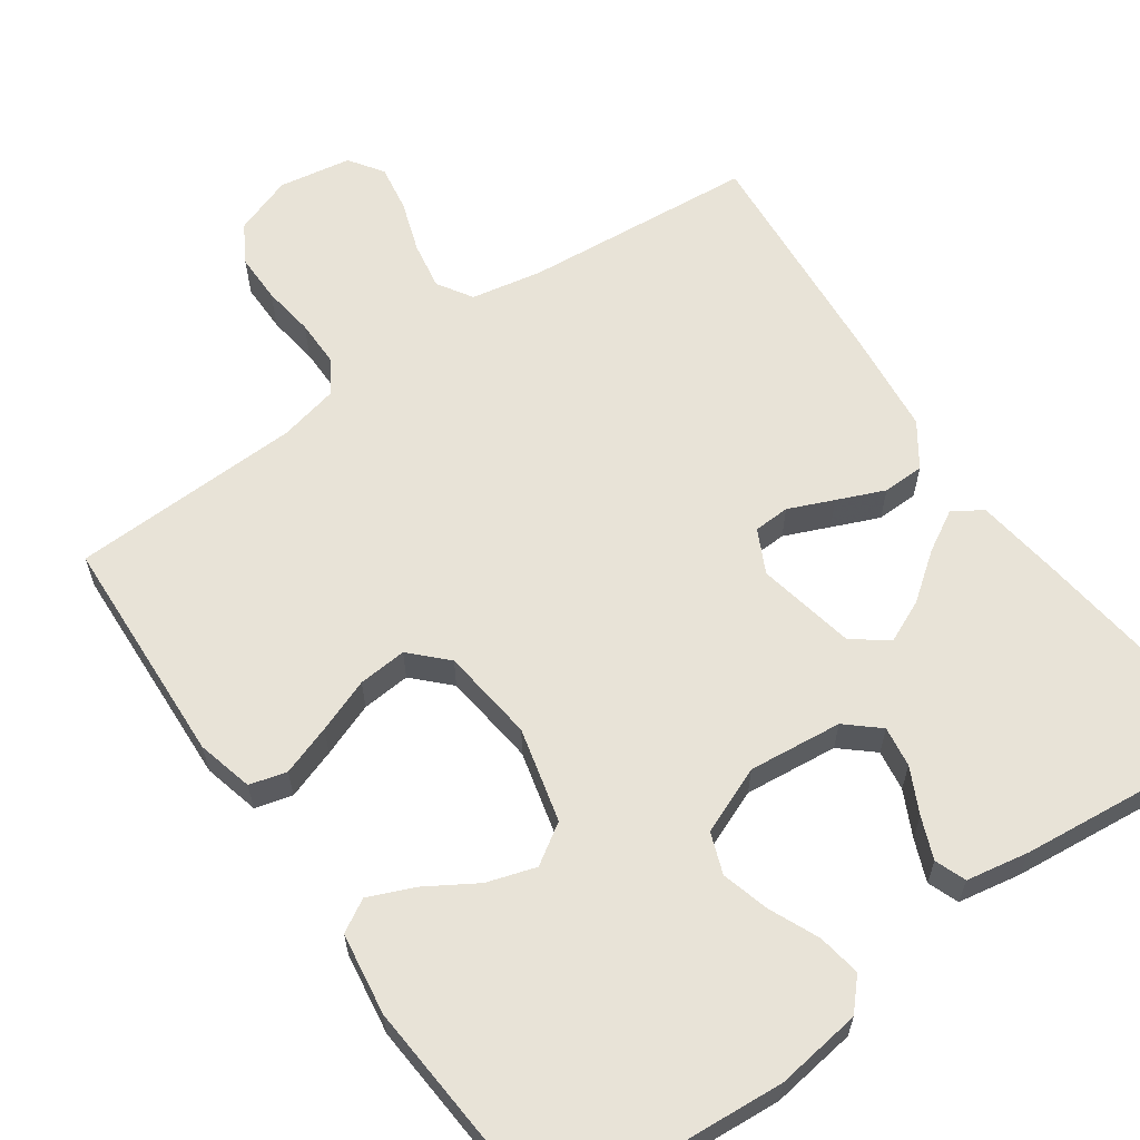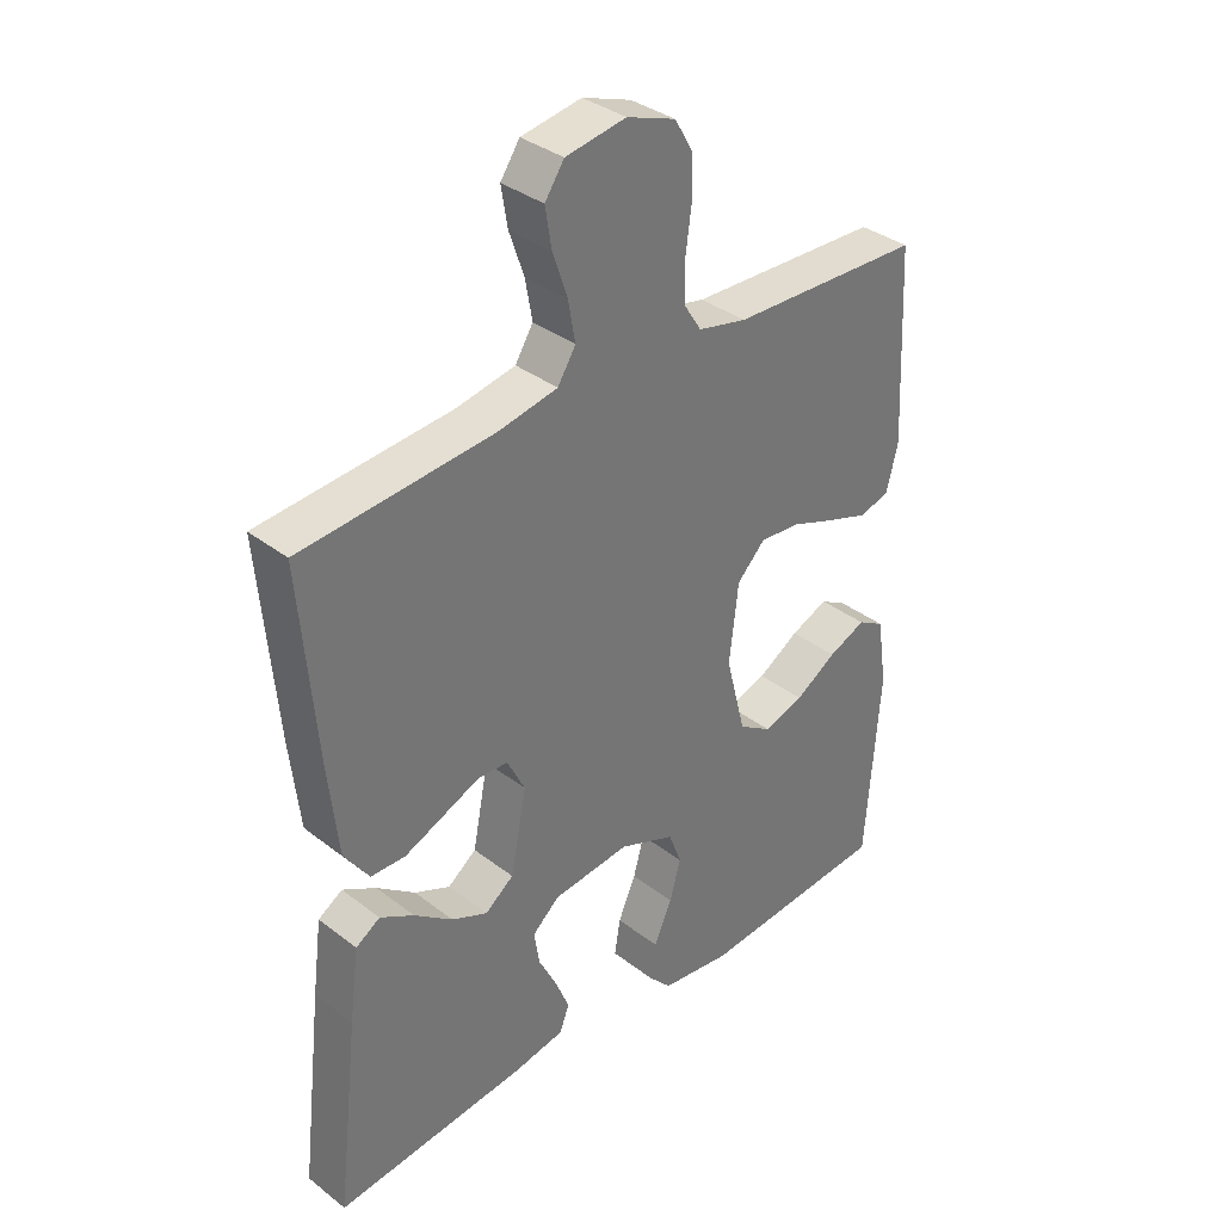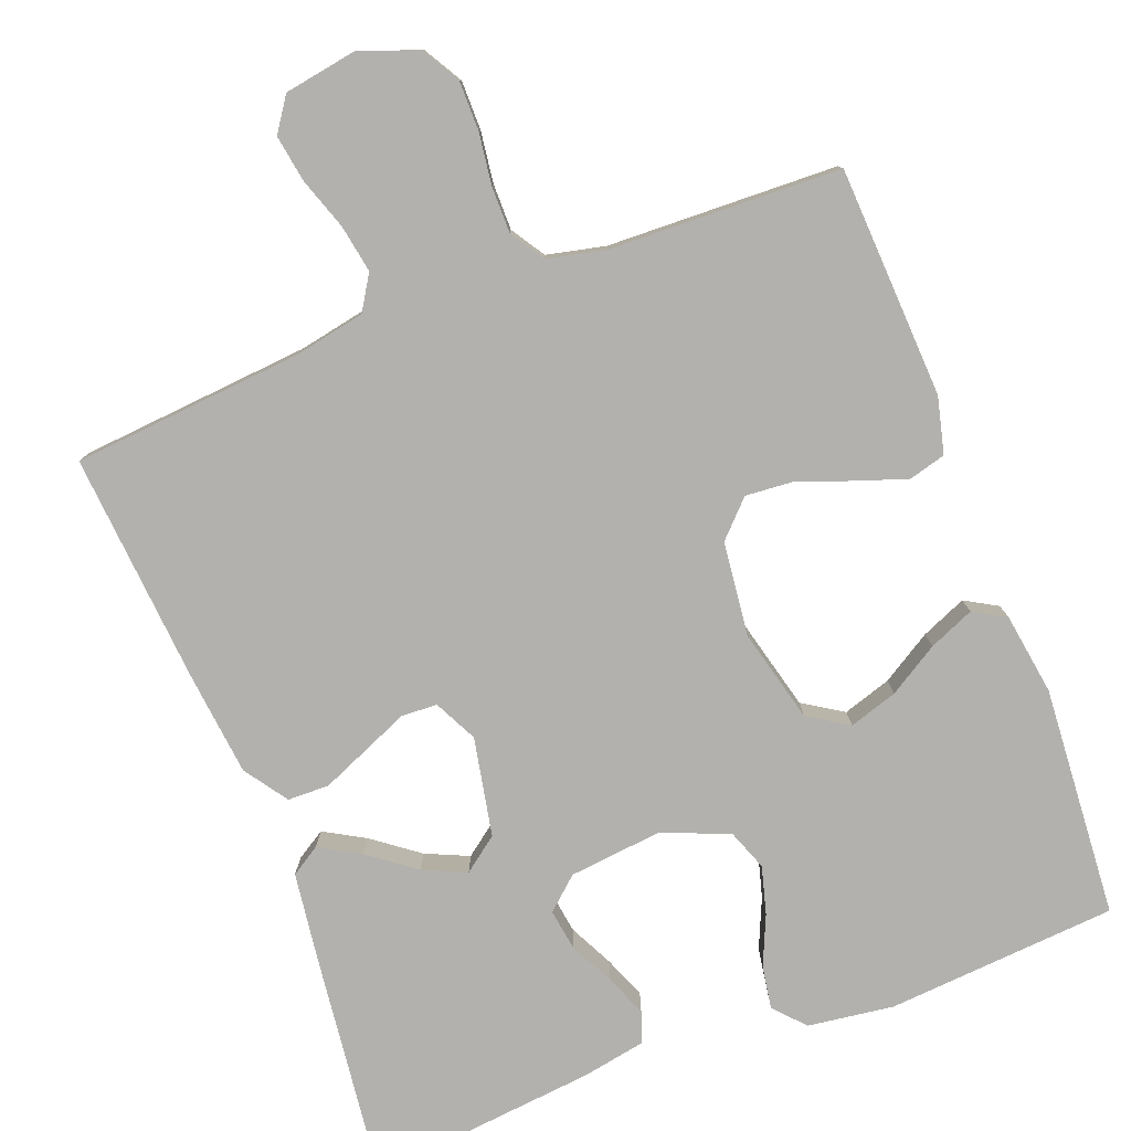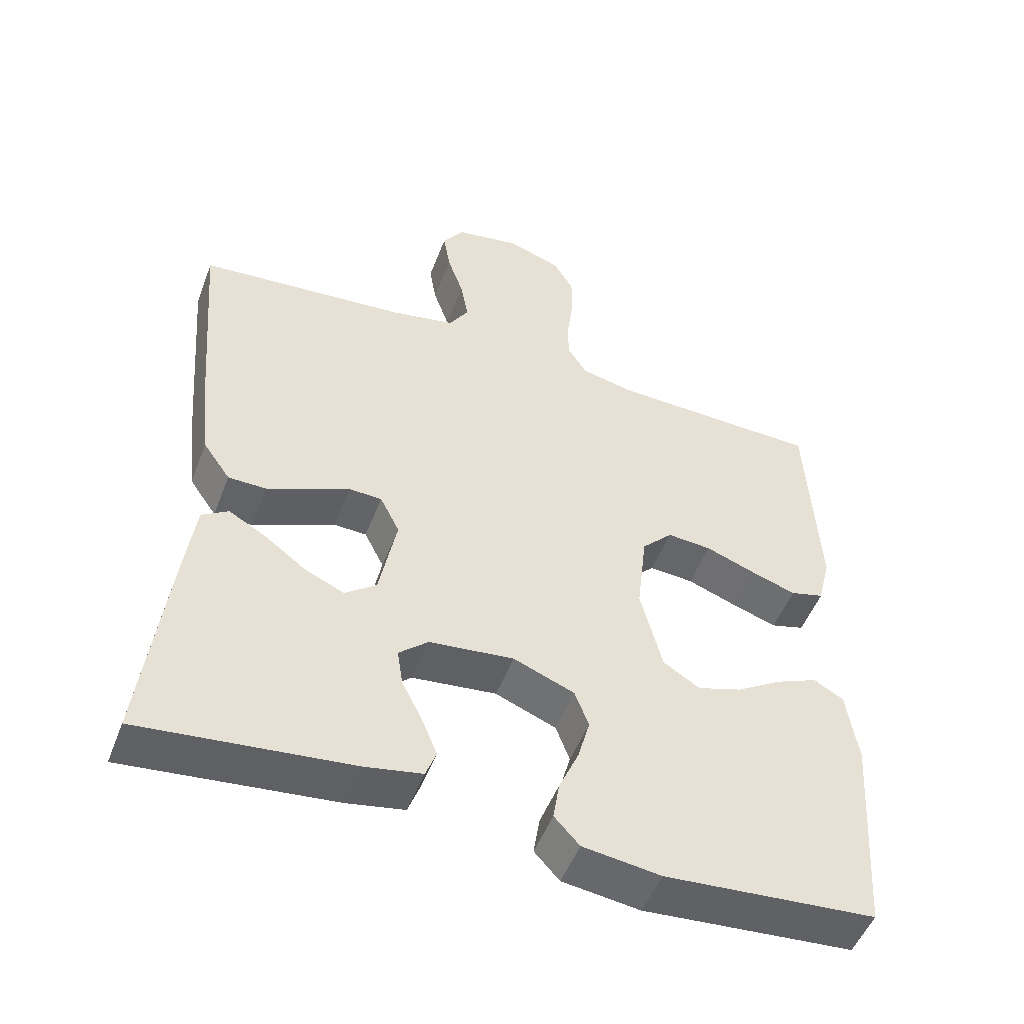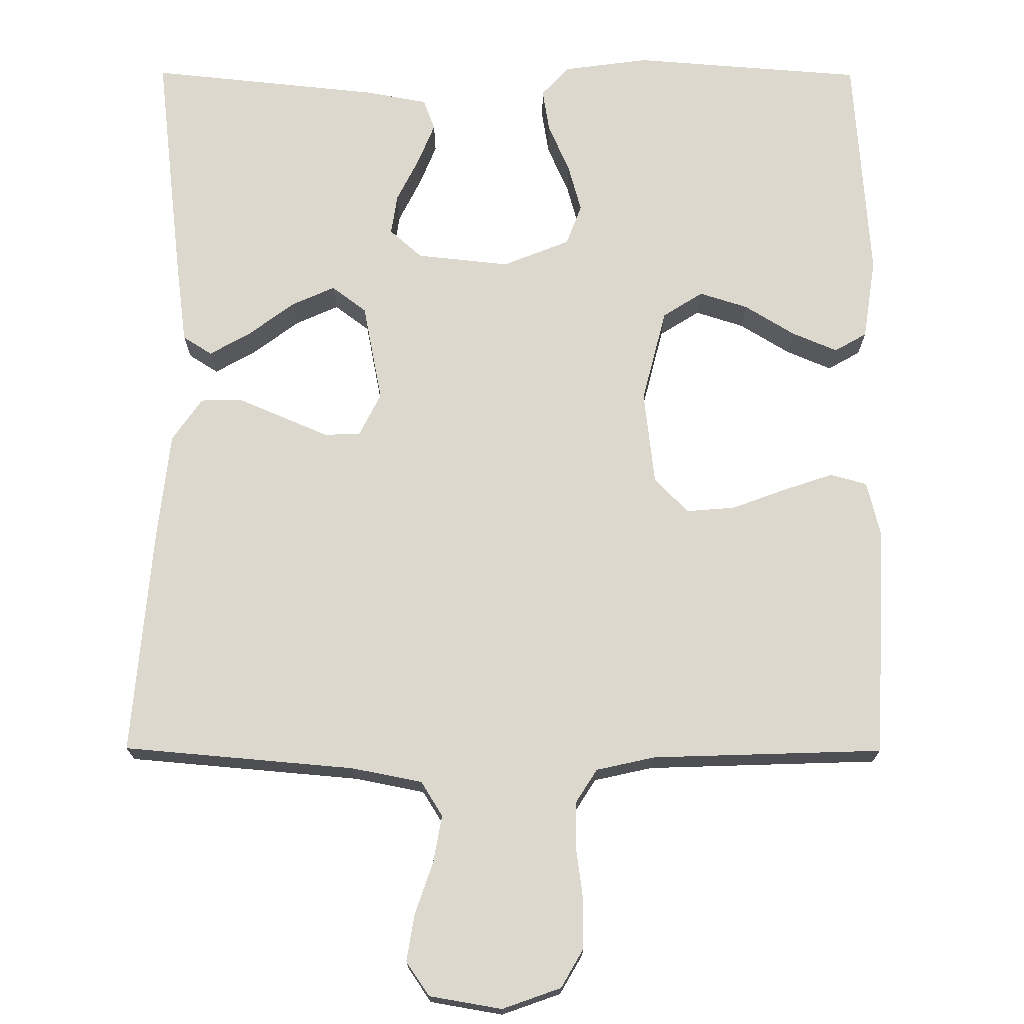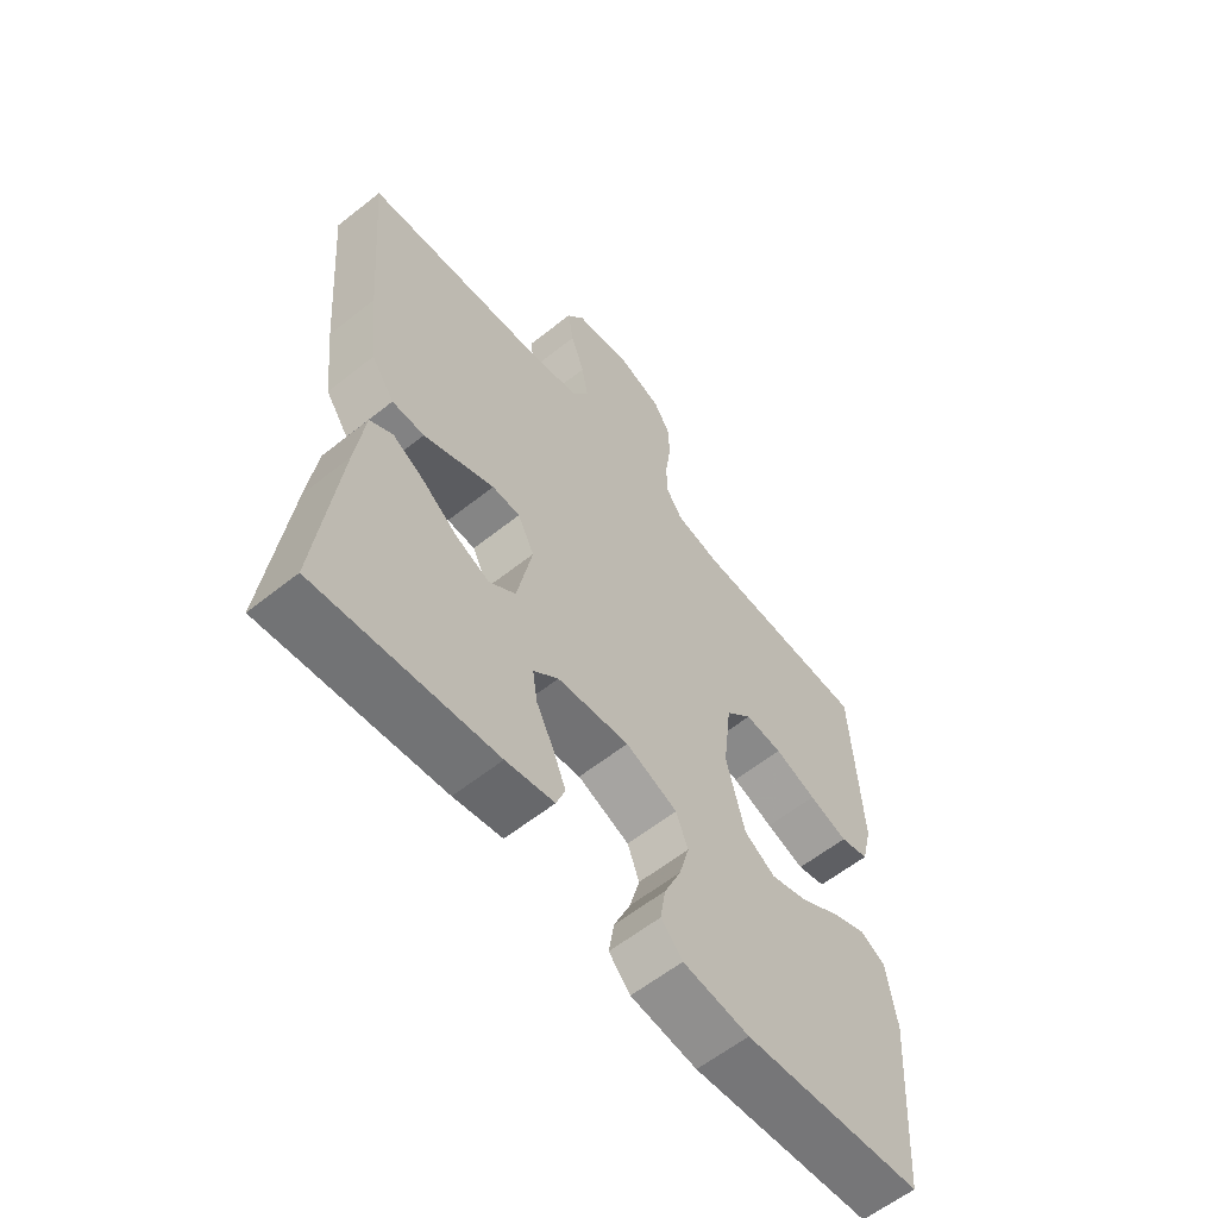
<metadata>
{"format":"obj","ext":"obj","renderer":"f3d","projection":"perspective","resolution":1024,"background":"white","views":[{"elev":61.9,"azim":144.8,"up":"+Y"},{"elev":35.5,"azim":-44.6,"up":"+Z"},{"elev":-79.3,"azim":20.9,"up":"+Y"},{"elev":-50.7,"azim":-20.6,"up":"+Z"},{"elev":72.3,"azim":0.2,"up":"+Y"},{"elev":-60.1,"azim":-50.9,"up":"+Z"}]}
</metadata>
<code>
v -0.5 0.07 -0.5
v -0.465 0.07 -0.2
v -0.45 0.07 -0.086
v -0.412 0.07 -0.062
v -0.359 0.07 -0.092
v -0.299 0.07 -0.137
v -0.243 0.07 -0.162
v -0.198 0.07 -0.128
v -0.173 0.07 0
v -0.201 0.07 0.056
v -0.248 0.07 0.058
v -0.306 0.07 0.033
v -0.367 0.07 0.007
v -0.421 0.07 0.008
v -0.46 0.07 0.064
v -0.475 0.07 0.2
v -0.5 0.07 0.5
v -0.2 0.07 0.526
v -0.108 0.07 0.544
v -0.08 0.07 0.589
v -0.091 0.07 0.651
v -0.114 0.07 0.718
v -0.124 0.07 0.779
v -0.094 0.07 0.823
v 0 0.07 0.839
v 0.076 0.07 0.812
v 0.105 0.07 0.762
v 0.105 0.07 0.698
v 0.096 0.07 0.631
v 0.096 0.07 0.571
v 0.124 0.07 0.527
v 0.2 0.07 0.51
v 0.5 0.07 0.5
v 0.515 0.07 0.2
v 0.497 0.07 0.127
v 0.449 0.07 0.114
v 0.384 0.07 0.136
v 0.314 0.07 0.162
v 0.251 0.07 0.167
v 0.207 0.07 0.122
v 0.193 0.07 0
v 0.224 0.07 -0.122
v 0.276 0.07 -0.155
v 0.339 0.07 -0.135
v 0.404 0.07 -0.095
v 0.463 0.07 -0.07
v 0.505 0.07 -0.094
v 0.521 0.07 -0.2
v 0.5 0.07 -0.5
v 0.2 0.07 -0.523
v 0.089 0.07 -0.508
v 0.053 0.07 -0.469
v 0.062 0.07 -0.413
v 0.09 0.07 -0.349
v 0.107 0.07 -0.287
v 0.087 0.07 -0.234
v 0 0.07 -0.199
v -0.121 0.07 -0.212
v -0.163 0.07 -0.249
v -0.155 0.07 -0.302
v -0.126 0.07 -0.36
v -0.104 0.07 -0.414
v -0.119 0.07 -0.454
v -0.2 0.07 -0.469
v -0.5 0 -0.5
v -0.465 0 -0.2
v -0.45 0 -0.086
v -0.412 0 -0.062
v -0.359 0 -0.092
v -0.299 0 -0.137
v -0.243 0 -0.162
v -0.198 0 -0.128
v -0.173 0 0
v -0.201 0 0.056
v -0.248 0 0.058
v -0.306 0 0.033
v -0.367 0 0.007
v -0.421 0 0.008
v -0.46 0 0.064
v -0.475 0 0.2
v -0.5 0 0.5
v -0.2 0 0.526
v -0.108 0 0.544
v -0.08 0 0.589
v -0.091 0 0.651
v -0.114 0 0.718
v -0.124 0 0.779
v -0.094 0 0.823
v 0 0 0.839
v 0.076 0 0.812
v 0.105 0 0.762
v 0.105 0 0.698
v 0.096 0 0.631
v 0.096 0 0.571
v 0.124 0 0.527
v 0.2 0 0.51
v 0.5 0 0.5
v 0.515 0 0.2
v 0.497 0 0.127
v 0.449 0 0.114
v 0.384 0 0.136
v 0.314 0 0.162
v 0.251 0 0.167
v 0.207 0 0.122
v 0.193 0 0
v 0.224 0 -0.122
v 0.276 0 -0.155
v 0.339 0 -0.135
v 0.404 0 -0.095
v 0.463 0 -0.07
v 0.505 0 -0.094
v 0.521 0 -0.2
v 0.5 0 -0.5
v 0.2 0 -0.523
v 0.089 0 -0.508
v 0.053 0 -0.469
v 0.062 0 -0.413
v 0.09 0 -0.349
v 0.107 0 -0.287
v 0.087 0 -0.234
v 0 0 -0.199
v -0.121 0 -0.212
v -0.163 0 -0.249
v -0.155 0 -0.302
v -0.126 0 -0.36
v -0.104 0 -0.414
v -0.119 0 -0.454
v -0.2 0 -0.469
f 4 5 6
f 3 4 6
f 2 3 6
f 1 2 6
f 64 1 6
f 63 64 6
f 62 63 6
f 61 62 6
f 60 61 6
f 59 60 6 7
f 58 59 7 8
f 57 58 8 9
f 56 57 9 10
f 52 53 54
f 51 52 54
f 50 51 54
f 49 50 54
f 48 49 54
f 47 48 54
f 46 47 54
f 45 46 54
f 44 45 54
f 43 44 54 55
f 42 43 55 56
f 36 37 38
f 35 36 38
f 34 35 38
f 33 34 38
f 32 33 38
f 31 32 38 39
f 30 31 39 40
f 27 28 29
f 26 27 29
f 25 26 29
f 24 25 29
f 23 24 29
f 22 23 29
f 21 22 29
f 20 21 29 30
f 30 40 41
f 20 30 41
f 19 20 41
f 16 17 18
f 15 16 18
f 14 15 18
f 13 14 18
f 12 13 18
f 11 12 18
f 10 11 18 19
f 41 42 56
f 19 41 56
f 10 19 56
f 70 69 68
f 70 68 67
f 70 67 66
f 70 66 65
f 70 65 128
f 70 128 127
f 70 127 126
f 70 126 125
f 70 125 124
f 71 70 124 123
f 72 71 123 122
f 73 72 122 121
f 74 73 121 120
f 118 117 116
f 118 116 115
f 118 115 114
f 118 114 113
f 118 113 112
f 118 112 111
f 118 111 110
f 118 110 109
f 118 109 108
f 119 118 108 107
f 120 119 107 106
f 102 101 100
f 102 100 99
f 102 99 98
f 102 98 97
f 102 97 96
f 103 102 96 95
f 104 103 95 94
f 93 92 91
f 93 91 90
f 93 90 89
f 93 89 88
f 93 88 87
f 93 87 86
f 93 86 85
f 94 93 85 84
f 105 104 94
f 105 94 84
f 105 84 83
f 82 81 80
f 82 80 79
f 82 79 78
f 82 78 77
f 82 77 76
f 82 76 75
f 83 82 75 74
f 120 106 105
f 120 105 83
f 120 83 74
f 1 65 66 2
f 2 66 67 3
f 3 67 68 4
f 4 68 69 5
f 5 69 70 6
f 6 70 71 7
f 7 71 72 8
f 8 72 73 9
f 9 73 74 10
f 10 74 75 11
f 11 75 76 12
f 12 76 77 13
f 13 77 78 14
f 14 78 79 15
f 15 79 80 16
f 16 80 81 17
f 17 81 82 18
f 18 82 83 19
f 19 83 84 20
f 20 84 85 21
f 21 85 86 22
f 22 86 87 23
f 23 87 88 24
f 24 88 89 25
f 25 89 90 26
f 26 90 91 27
f 27 91 92 28
f 28 92 93 29
f 29 93 94 30
f 30 94 95 31
f 31 95 96 32
f 32 96 97 33
f 33 97 98 34
f 34 98 99 35
f 35 99 100 36
f 36 100 101 37
f 37 101 102 38
f 38 102 103 39
f 39 103 104 40
f 40 104 105 41
f 41 105 106 42
f 42 106 107 43
f 43 107 108 44
f 44 108 109 45
f 45 109 110 46
f 46 110 111 47
f 47 111 112 48
f 48 112 113 49
f 49 113 114 50
f 50 114 115 51
f 51 115 116 52
f 52 116 117 53
f 53 117 118 54
f 54 118 119 55
f 55 119 120 56
f 56 120 121 57
f 57 121 122 58
f 58 122 123 59
f 59 123 124 60
f 60 124 125 61
f 61 125 126 62
f 62 126 127 63
f 63 127 128 64
f 64 128 65 1

</code>
